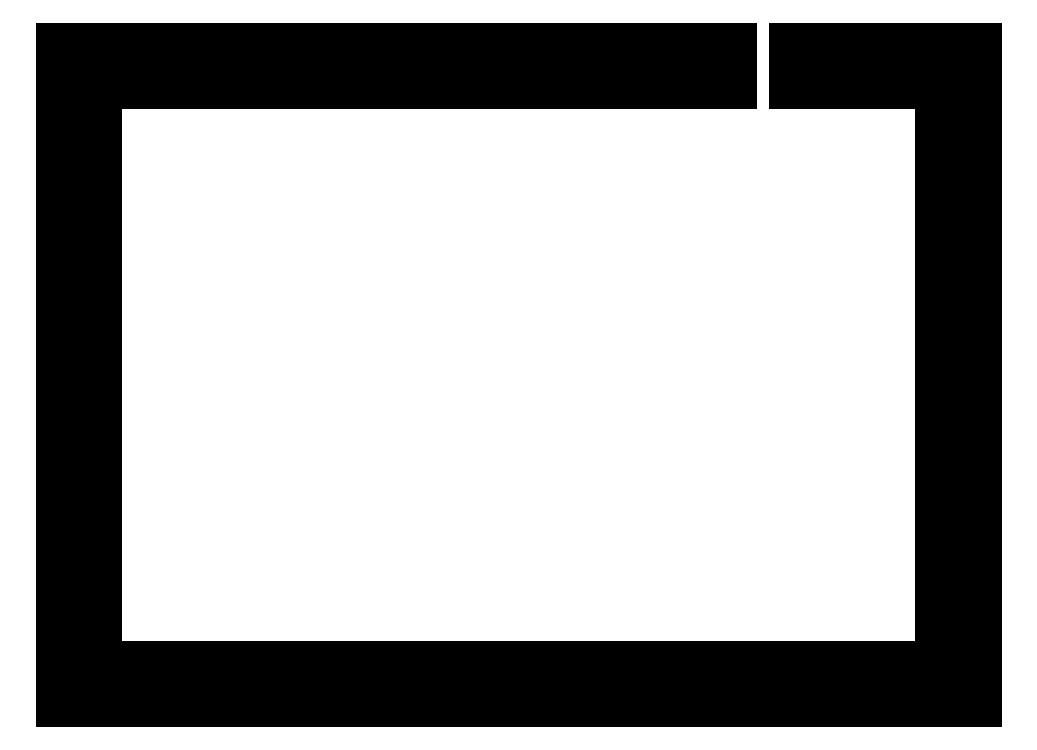
<metadata>
{"format":"dxf","ext":"dxf","renderer":"ezdxf+matplotlib","layout":"modelspace","background":"white","min_lineweight":24,"dpi":150}
</metadata>
<code>
0
SECTION
2
ENTITIES
0
LINE
8
0
10
150.2
20
0.2522
30
0
11
0.09508
21
0.2522
31
0
0
LINE
8
0
10
0.09508
20
0.2522
30
0
11
0.09508
21
107.5
31
0
0
LINE
8
0
10
0.09508
20
107.5
30
0
11
110.2
21
107.5
31
0
0
LINE
8
0
10
110.2
20
107.5
30
0
11
110.2
21
101.5
31
0
0
LINE
8
0
10
110.2
20
101.5
30
0
11
6.095
21
101.5
31
0
0
LINE
8
0
10
6.095
20
101.5
30
0
11
6.095
21
6.252
31
0
0
LINE
8
0
10
6.095
20
6.252
30
0
11
144.2
21
6.252
31
0
0
LINE
8
0
10
144.2
20
6.252
30
0
11
144.2
21
101.5
31
0
0
LINE
8
0
10
144.2
20
101.5
30
0
11
120.2
21
101.5
31
0
0
LINE
8
0
10
120.2
20
101.5
30
0
11
120.2
21
107.5
31
0
0
LINE
8
0
10
120.2
20
107.5
30
0
11
150.2
21
107.5
31
0
0
LINE
8
0
10
150.2
20
107.5
30
0
11
150.2
21
0.2522
31
0
0
ENDSEC
0
EOF

</code>
